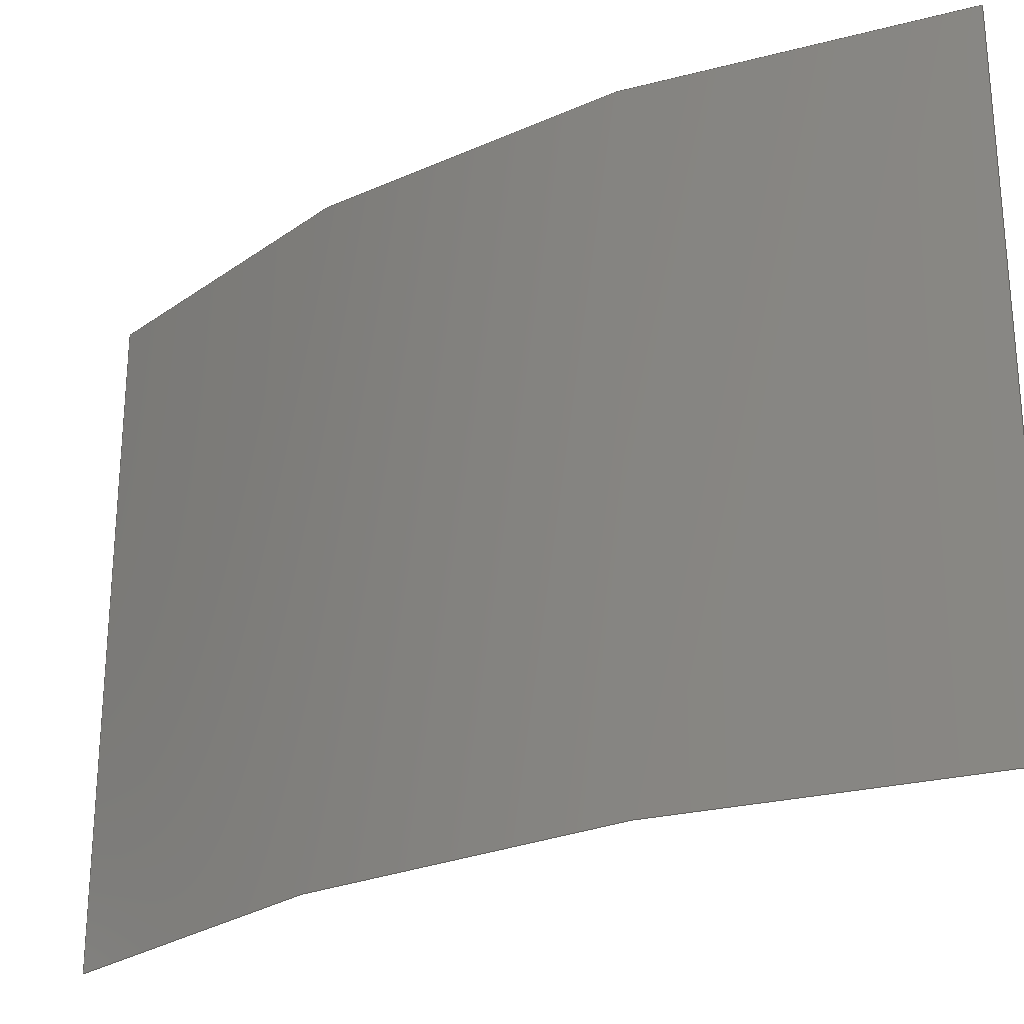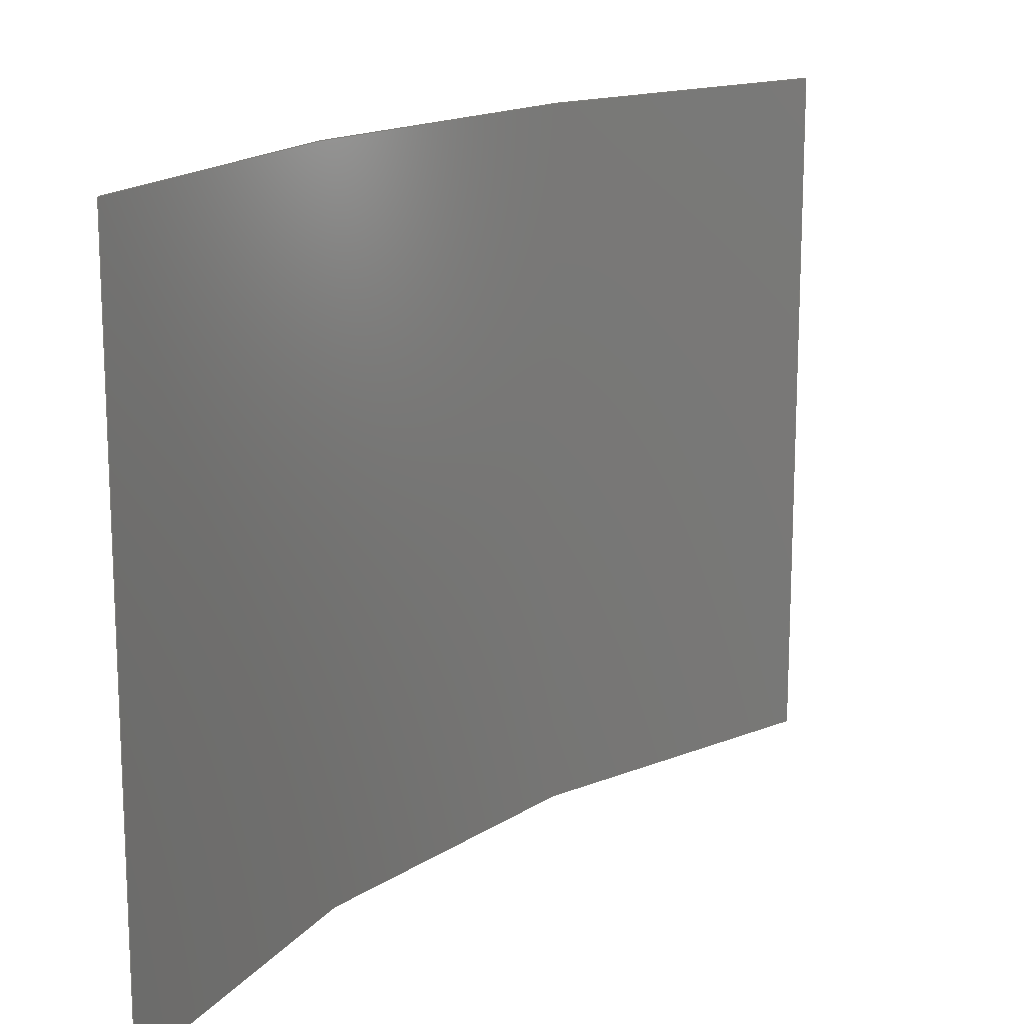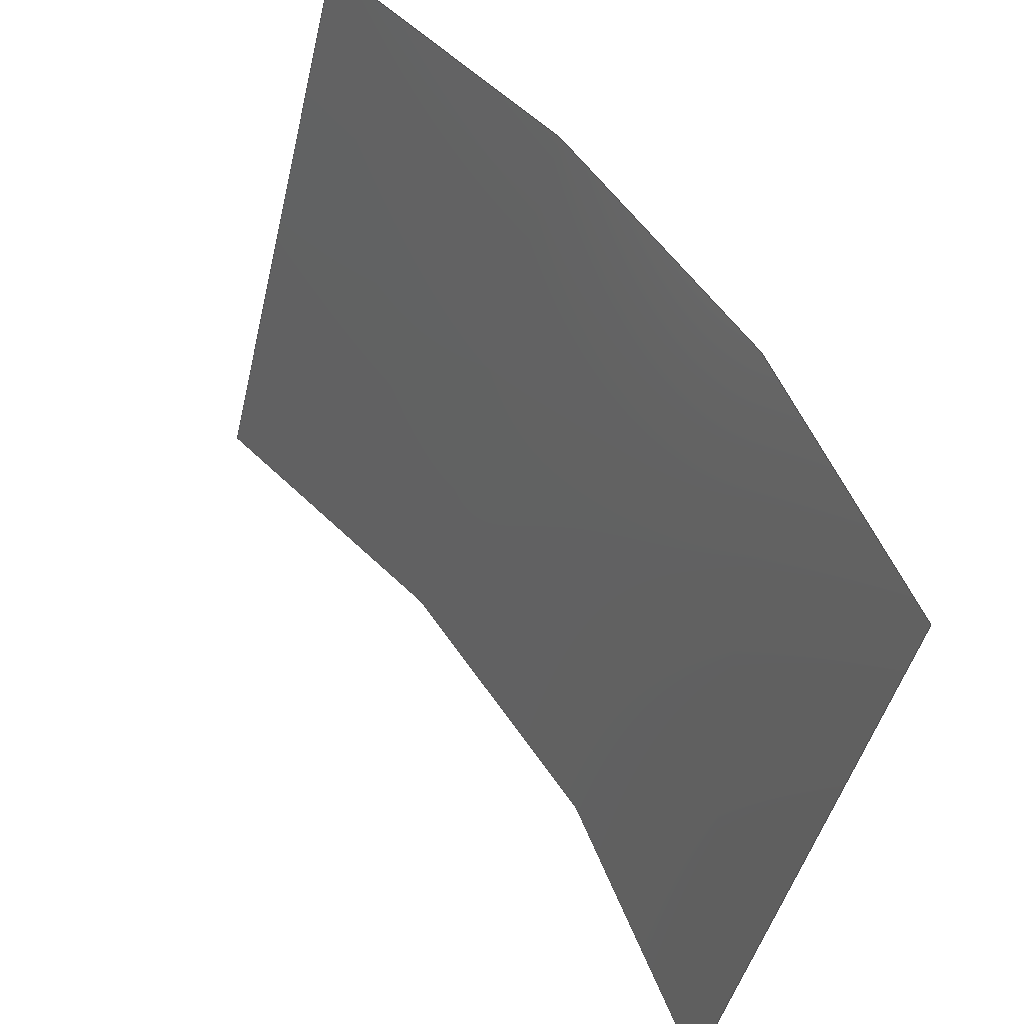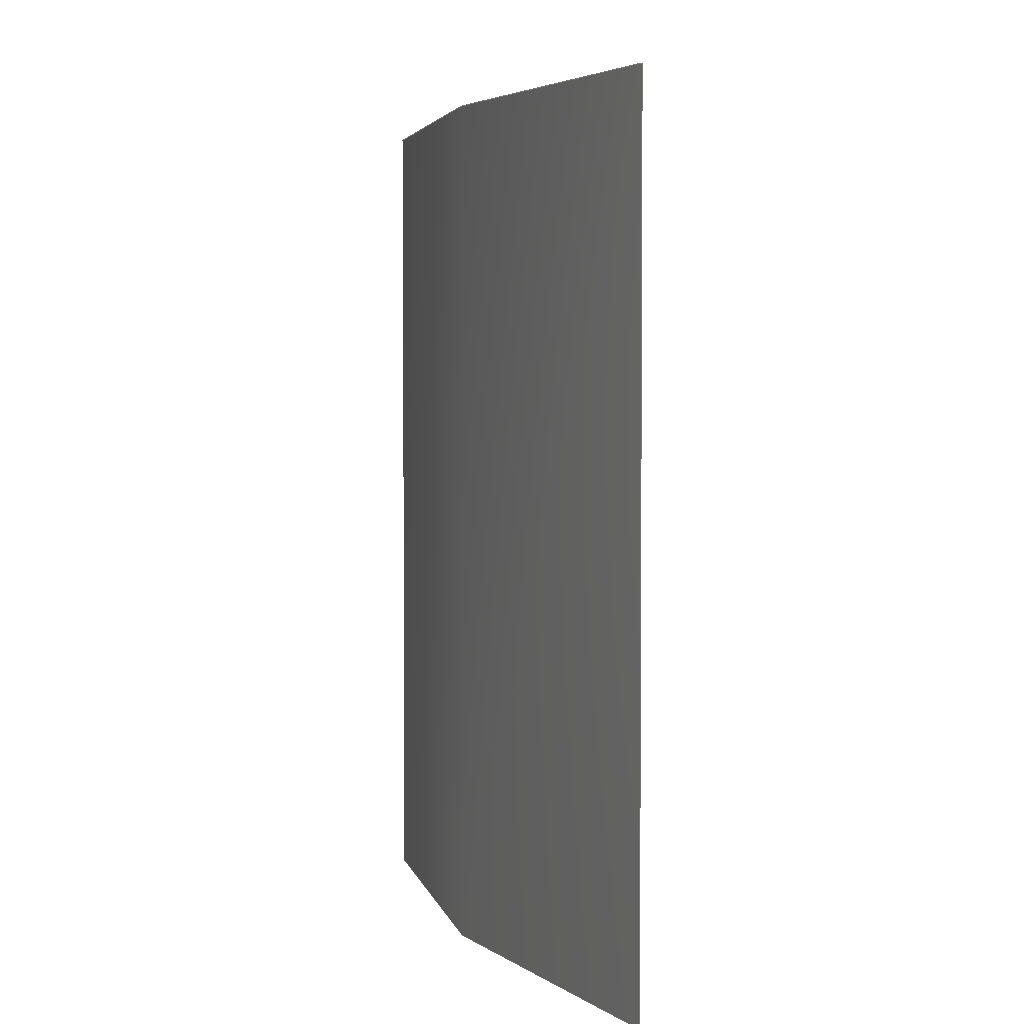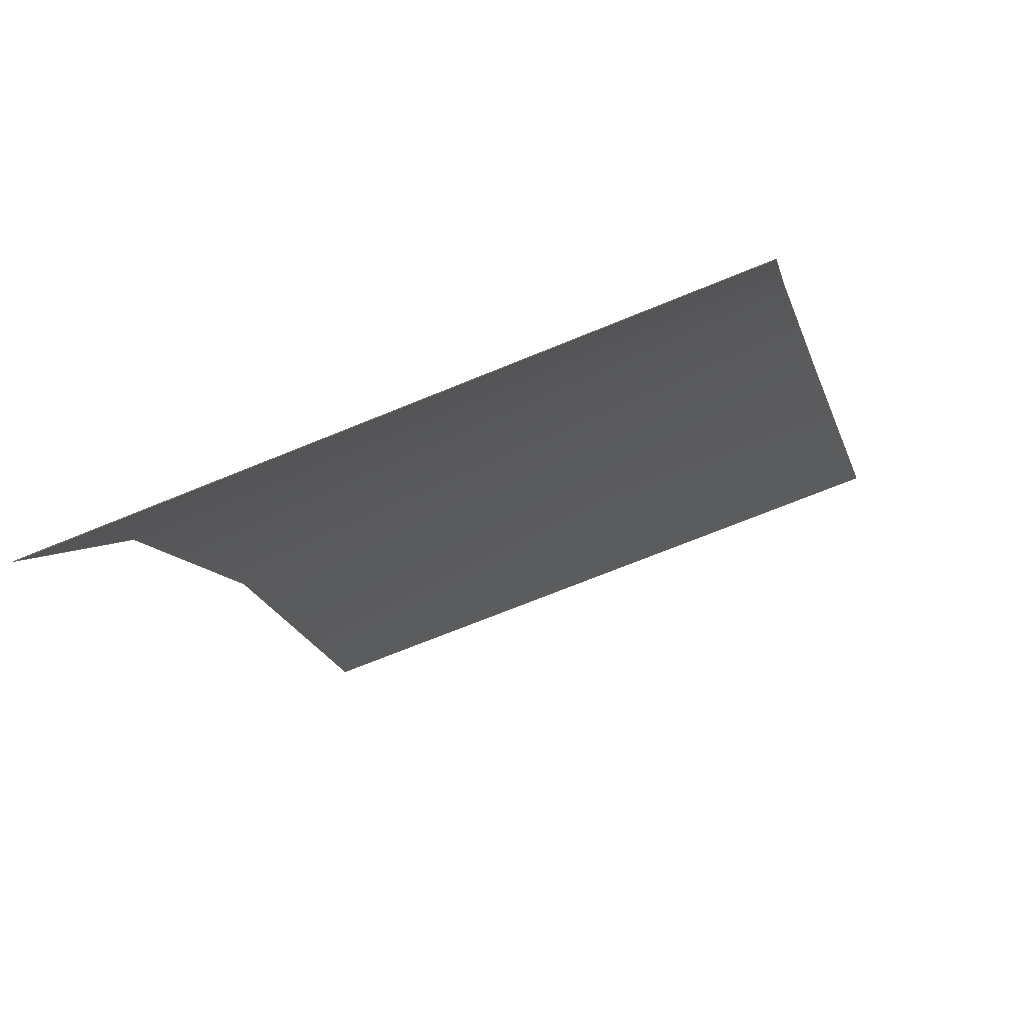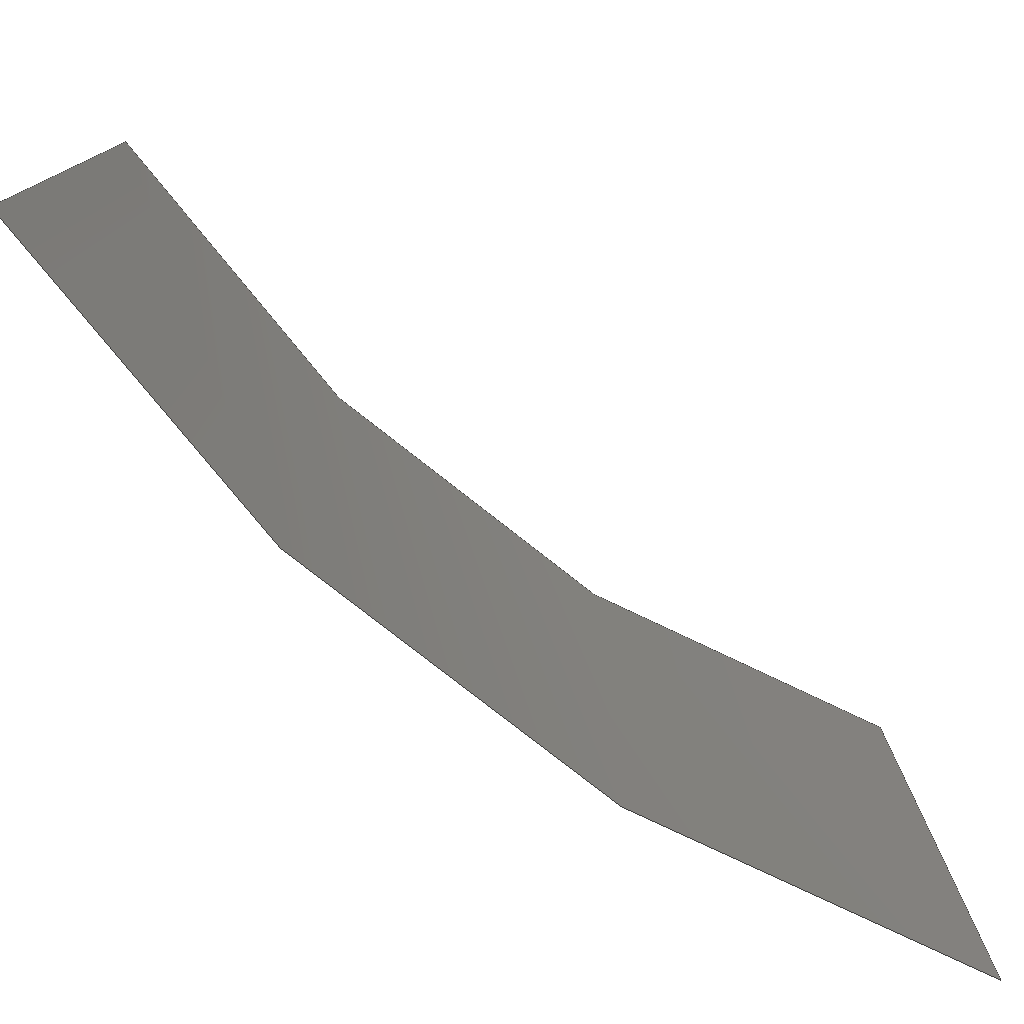
<metadata>
{"format":"step","ext":"step","renderer":"f3d","projection":"perspective","resolution":1024,"background":"white","views":[{"elev":-25.7,"azim":-88.4,"up":"+Z"},{"elev":15.6,"azim":3.2,"up":"+Z"},{"elev":-45.5,"azim":166.9,"up":"+Y"},{"elev":3.3,"azim":-44.4,"up":"+Z"},{"elev":-68.0,"azim":-67.4,"up":"+Y"},{"elev":-77.9,"azim":18.0,"up":"+Z"}]}
</metadata>
<code>
ISO-10303-21;
DATA;
#1 = APPLICATION_PROTOCOL_DEFINITION('committee draft',
  'automotive_design',1997,#2);
#2 = APPLICATION_CONTEXT(
  'core data for automotive mechanical design processes');
#3 = SHAPE_DEFINITION_REPRESENTATION(#4,#10);
#4 = PRODUCT_DEFINITION_SHAPE('','',#5);
#5 = PRODUCT_DEFINITION('design','',#6,#9);
#6 = PRODUCT_DEFINITION_FORMATION('','',#7);
#7 = PRODUCT('Open CASCADE STEP translator 6.5 213',
  'Open CASCADE STEP translator 6.5 213','',(#8));
#8 = MECHANICAL_CONTEXT('',#2,'mechanical');
#9 = PRODUCT_DEFINITION_CONTEXT('part definition',#2,'design');
#10 = MANIFOLD_SURFACE_SHAPE_REPRESENTATION('',(#11,#15),#87);
#11 = AXIS2_PLACEMENT_3D('',#12,#13,#14);
#12 = CARTESIAN_POINT('',(0,0,0));
#13 = DIRECTION('',(0,0,1));
#14 = DIRECTION('',(1,0,-0));
#15 = SHELL_BASED_SURFACE_MODEL('',(#16));
#16 = OPEN_SHELL('',(#17));
#17 = ADVANCED_FACE('',(#18),#33,.F.);
#18 = FACE_BOUND('',#19,.F.);
#19 = EDGE_LOOP('',(#20,#43,#58,#74));
#20 = ORIENTED_EDGE('',*,*,#21,.F.);
#21 = EDGE_CURVE('',#22,#24,#26,.T.);
#22 = VERTEX_POINT('',#23);
#23 = CARTESIAN_POINT('',(8.569,-4.217,-1));
#24 = VERTEX_POINT('',#25);
#25 = CARTESIAN_POINT('',(8.131,-4.873,-1));
#26 = SURFACE_CURVE('',#27,(#32),.PCURVE_S1);
#27 = CIRCLE('',#28,1.202);
#28 = AXIS2_PLACEMENT_3D('',#29,#30,#31);
#29 = CARTESIAN_POINT('',(9.294,-5.176,-1));
#30 = DIRECTION('',(0,0,1));
#31 = DIRECTION('',(1,0,0));
#32 = PCURVE('',#33,#38);
#33 = CYLINDRICAL_SURFACE('',#34,1.202);
#34 = AXIS2_PLACEMENT_3D('',#35,#36,#37);
#35 = CARTESIAN_POINT('',(9.294,-5.176,-6.71
    ));
#36 = DIRECTION('',(0,0,1));
#37 = DIRECTION('',(1,0,0));
#38 = DEFINITIONAL_REPRESENTATION('',(#39),#42);
#39 = B_SPLINE_CURVE_WITH_KNOTS('',1,(#40,#41),.UNSPECIFIED.,.F.,.F.,(2,
    2),(2.219,2.887),.PIECEWISE_BEZIER_KNOTS.);
#40 = CARTESIAN_POINT('',(2.219,5.71));
#41 = CARTESIAN_POINT('',(2.887,5.71));
#42 = ( GEOMETRIC_REPRESENTATION_CONTEXT(2) 
PARAMETRIC_REPRESENTATION_CONTEXT() REPRESENTATION_CONTEXT('2D SPACE',''
  ) );
#43 = ORIENTED_EDGE('',*,*,#44,.F.);
#44 = EDGE_CURVE('',#45,#22,#47,.T.);
#45 = VERTEX_POINT('',#46);
#46 = CARTESIAN_POINT('',(8.569,-4.217,-1.55));
#47 = SURFACE_CURVE('',#48,(#52),.PCURVE_S1);
#48 = LINE('',#49,#50);
#49 = CARTESIAN_POINT('',(8.569,-4.217,-6.71
    ));
#50 = VECTOR('',#51,1);
#51 = DIRECTION('',(0,0,1));
#52 = PCURVE('',#33,#53);
#53 = DEFINITIONAL_REPRESENTATION('',(#54),#57);
#54 = B_SPLINE_CURVE_WITH_KNOTS('',1,(#55,#56),.UNSPECIFIED.,.F.,.F.,(2,
    2),(5.16,5.71),.PIECEWISE_BEZIER_KNOTS.);
#55 = CARTESIAN_POINT('',(2.219,5.16));
#56 = CARTESIAN_POINT('',(2.219,5.71));
#57 = ( GEOMETRIC_REPRESENTATION_CONTEXT(2) 
PARAMETRIC_REPRESENTATION_CONTEXT() REPRESENTATION_CONTEXT('2D SPACE',''
  ) );
#58 = ORIENTED_EDGE('',*,*,#59,.T.);
#59 = EDGE_CURVE('',#45,#60,#62,.T.);
#60 = VERTEX_POINT('',#61);
#61 = CARTESIAN_POINT('',(8.131,-4.873,-1.55));
#62 = SURFACE_CURVE('',#63,(#68),.PCURVE_S1);
#63 = CIRCLE('',#64,1.202);
#64 = AXIS2_PLACEMENT_3D('',#65,#66,#67);
#65 = CARTESIAN_POINT('',(9.294,-5.176,-1.55));
#66 = DIRECTION('',(0,0,1));
#67 = DIRECTION('',(1,0,0));
#68 = PCURVE('',#33,#69);
#69 = DEFINITIONAL_REPRESENTATION('',(#70),#73);
#70 = B_SPLINE_CURVE_WITH_KNOTS('',1,(#71,#72),.UNSPECIFIED.,.F.,.F.,(2,
    2),(2.219,2.887),.PIECEWISE_BEZIER_KNOTS.);
#71 = CARTESIAN_POINT('',(2.219,5.16));
#72 = CARTESIAN_POINT('',(2.887,5.16));
#73 = ( GEOMETRIC_REPRESENTATION_CONTEXT(2) 
PARAMETRIC_REPRESENTATION_CONTEXT() REPRESENTATION_CONTEXT('2D SPACE',''
  ) );
#74 = ORIENTED_EDGE('',*,*,#75,.T.);
#75 = EDGE_CURVE('',#60,#24,#76,.T.);
#76 = SURFACE_CURVE('',#77,(#81),.PCURVE_S1);
#77 = LINE('',#78,#79);
#78 = CARTESIAN_POINT('',(8.131,-4.873,-6.71
    ));
#79 = VECTOR('',#80,1);
#80 = DIRECTION('',(0,0,1));
#81 = PCURVE('',#33,#82);
#82 = DEFINITIONAL_REPRESENTATION('',(#83),#86);
#83 = B_SPLINE_CURVE_WITH_KNOTS('',1,(#84,#85),.UNSPECIFIED.,.F.,.F.,(2,
    2),(5.16,5.71),.PIECEWISE_BEZIER_KNOTS.);
#84 = CARTESIAN_POINT('',(2.887,5.16));
#85 = CARTESIAN_POINT('',(2.887,5.71));
#86 = ( GEOMETRIC_REPRESENTATION_CONTEXT(2) 
PARAMETRIC_REPRESENTATION_CONTEXT() REPRESENTATION_CONTEXT('2D SPACE',''
  ) );
#87 = ( GEOMETRIC_REPRESENTATION_CONTEXT(3) 
GLOBAL_UNCERTAINTY_ASSIGNED_CONTEXT((#91)) GLOBAL_UNIT_ASSIGNED_CONTEXT(
(#88,#89,#90)) REPRESENTATION_CONTEXT('Context #1',
  '3D Context with UNIT and UNCERTAINTY') );
#88 = ( LENGTH_UNIT() NAMED_UNIT(*) SI_UNIT(.MILLI.,.METRE.) );
#89 = ( NAMED_UNIT(*) PLANE_ANGLE_UNIT() SI_UNIT($,.RADIAN.) );
#90 = ( NAMED_UNIT(*) SI_UNIT($,.STERADIAN.) SOLID_ANGLE_UNIT() );
#91 = UNCERTAINTY_MEASURE_WITH_UNIT(LENGTH_MEASURE(1e-07),#88,
  'distance_accuracy_value','confusion accuracy');
#92 = PRODUCT_TYPE('part',$,(#7));
ENDSEC;
END-ISO-10303-21;

</code>
